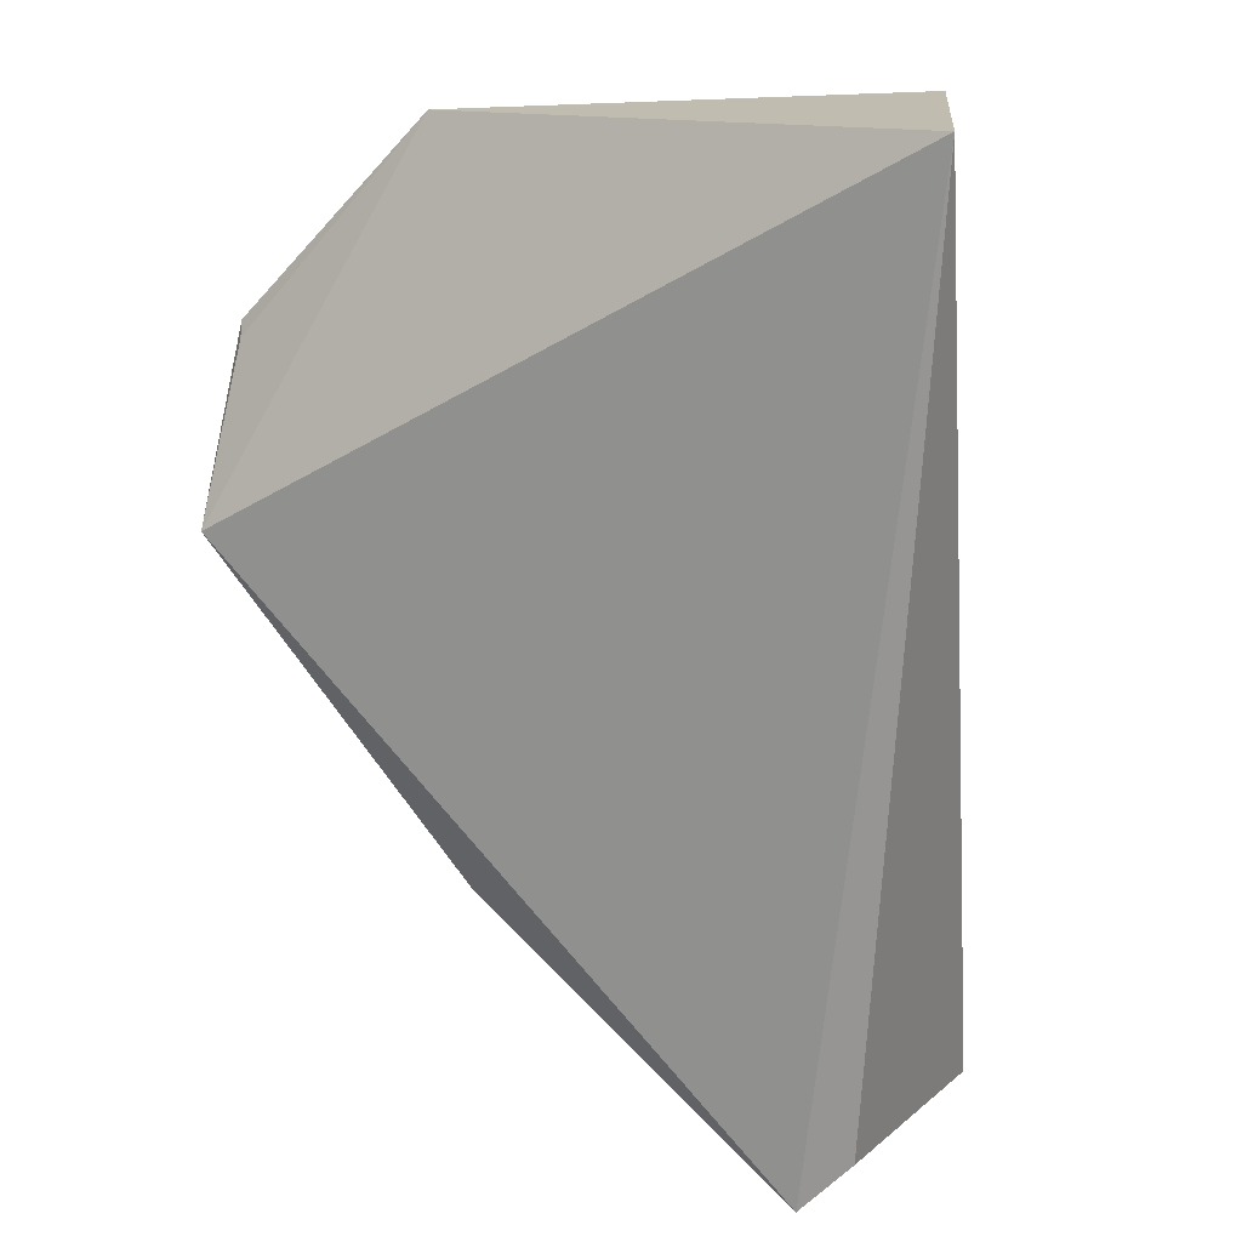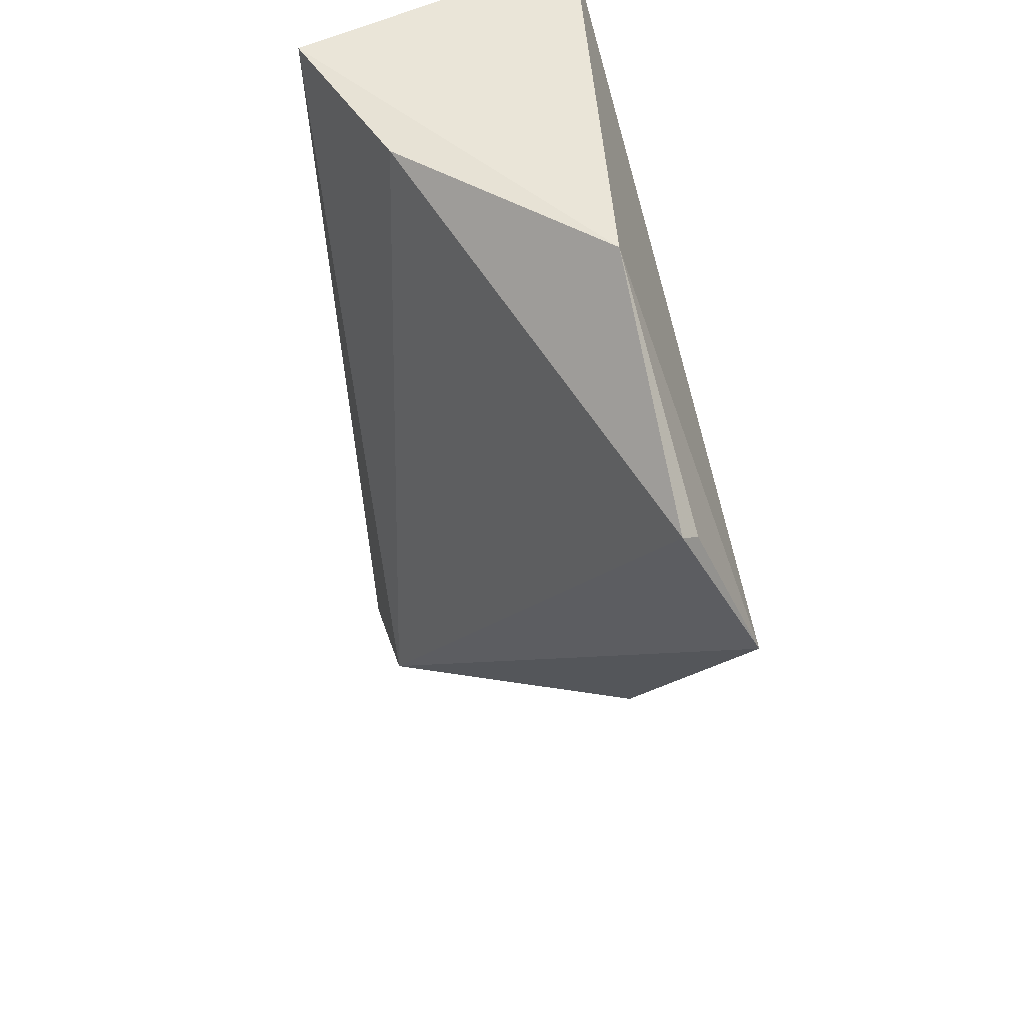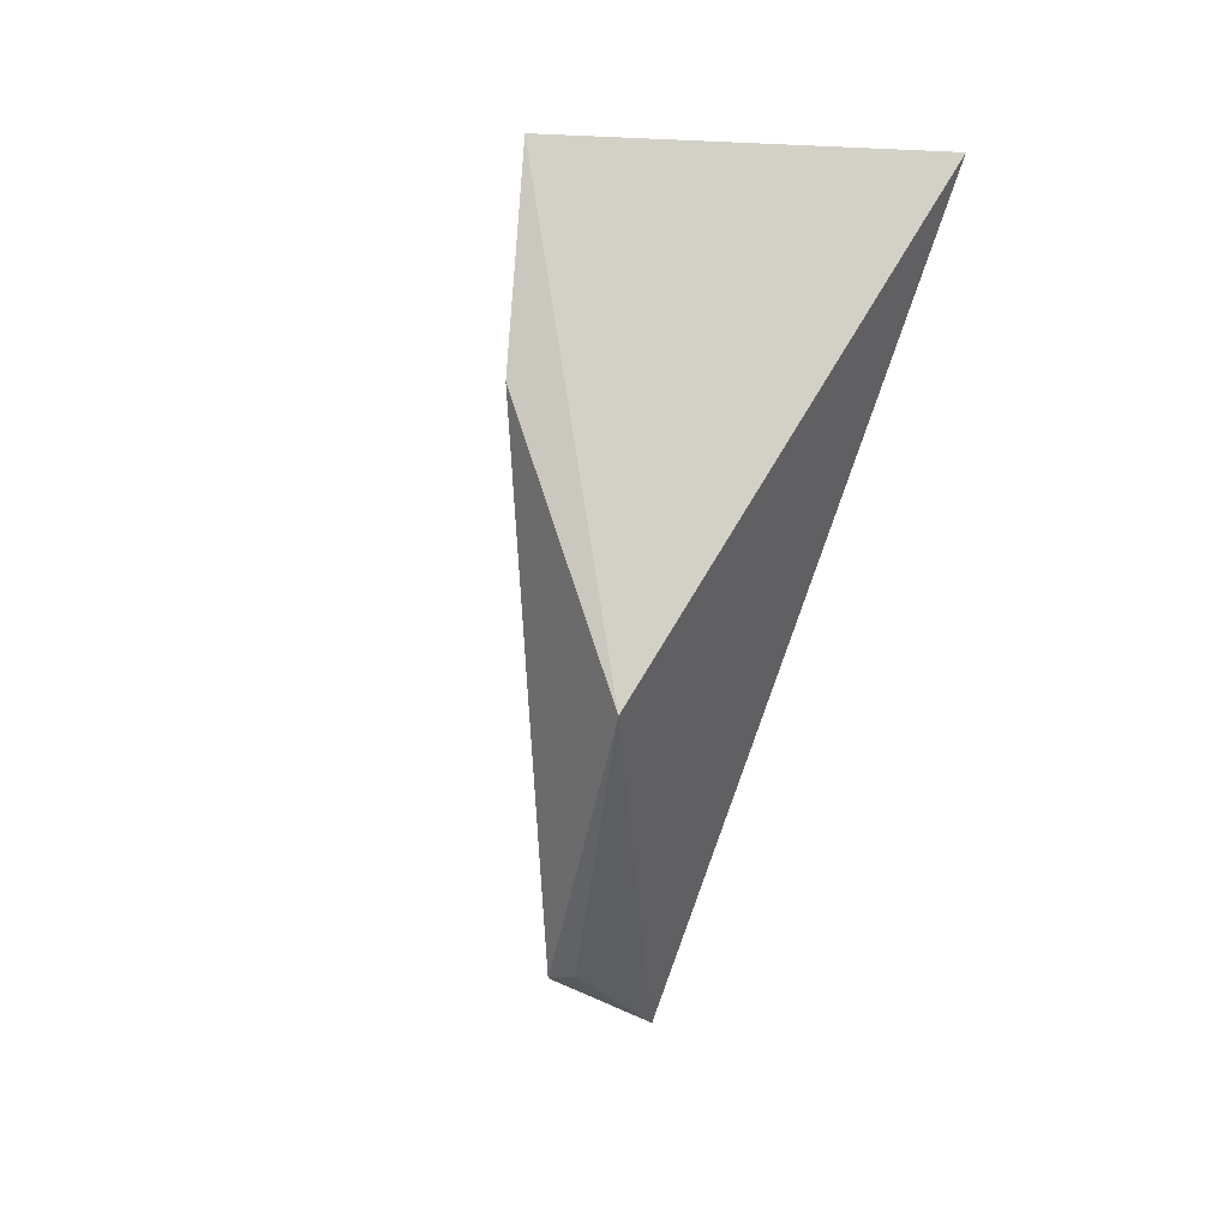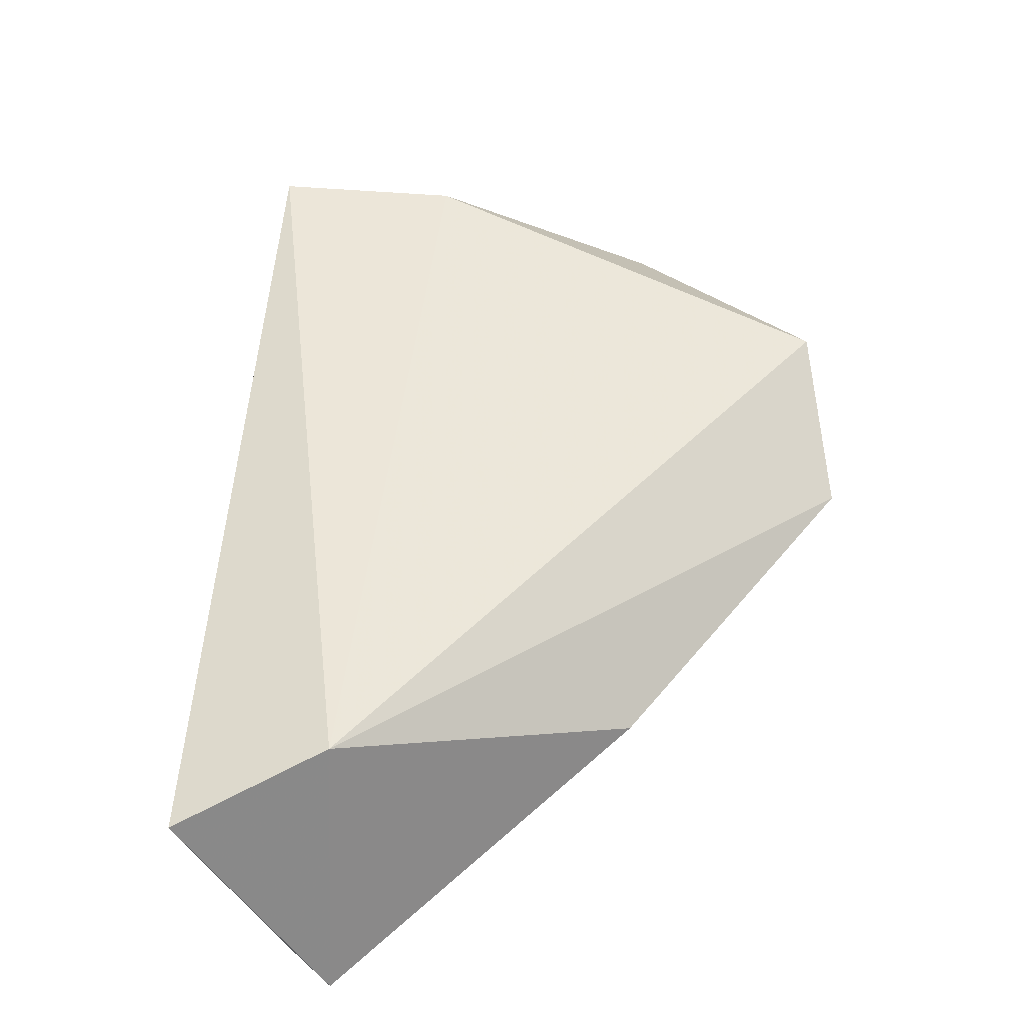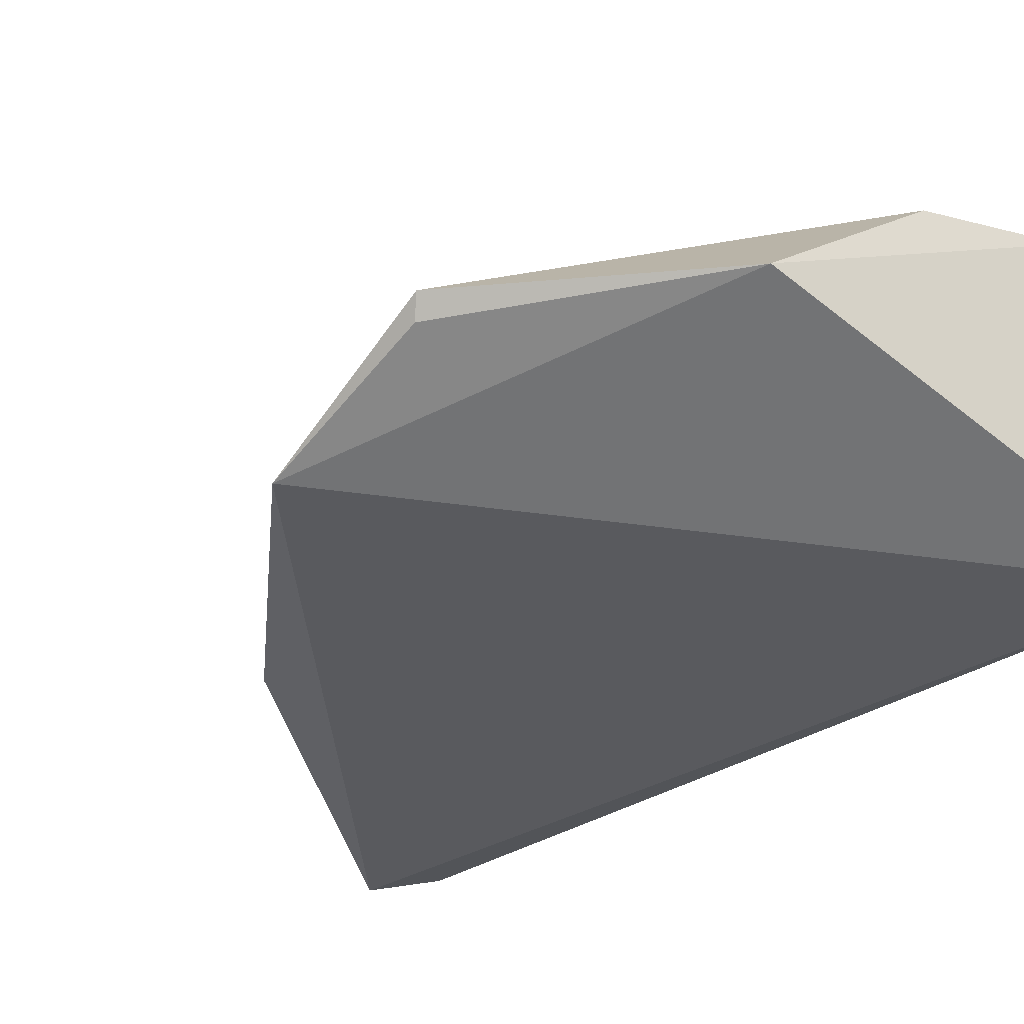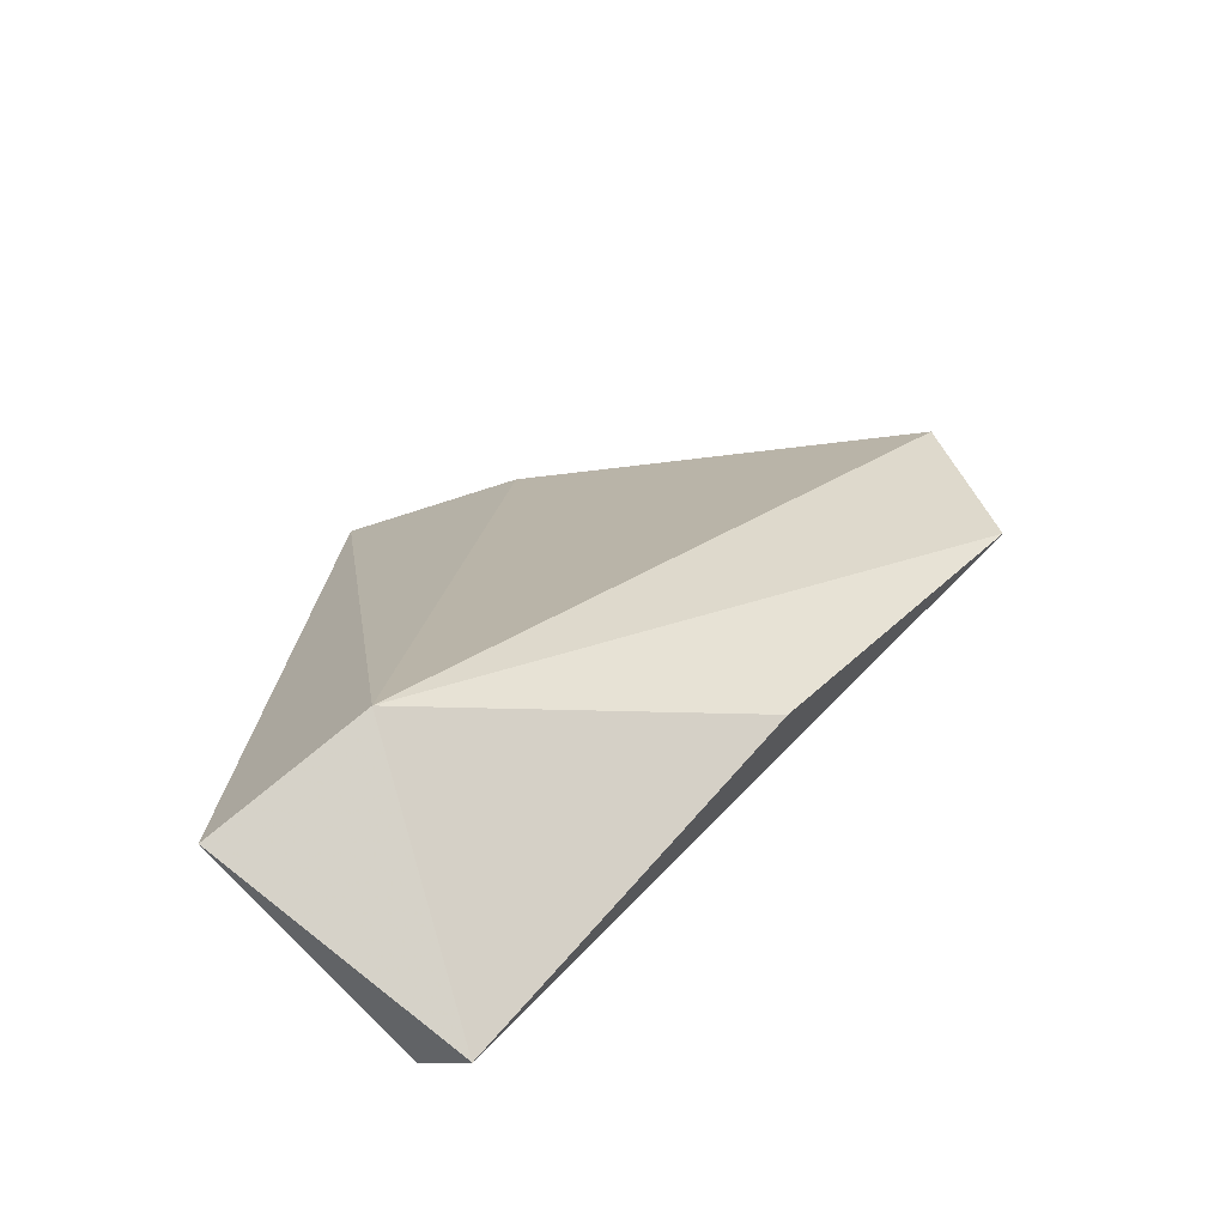
<metadata>
{"format":"obj","ext":"obj","renderer":"f3d","projection":"perspective","resolution":1024,"background":"white","views":[{"elev":17.8,"azim":23.7,"up":"+Z"},{"elev":43.5,"azim":-104.0,"up":"+Z"},{"elev":78.9,"azim":-68.9,"up":"+Z"},{"elev":-44.7,"azim":-164.3,"up":"+Z"},{"elev":-33.1,"azim":-42.5,"up":"+Y"},{"elev":-78.7,"azim":-144.9,"up":"+Z"}]}
</metadata>
<code>
v 0.0329 0.04707 0.1084
v 0.04046 0.02385 0.1089
v 0.03814 0.04286 0.04195
v 0.03618 0.02504 0.04343
v -0.009056 0.02304 0.08067
v 0.004372 0.0305 0.1077
v 0.03254 0.02444 0.03949
v 0.02656 0.04308 0.04624
v -0.009325 0.02956 0.09346
v 0.008516 0.02658 0.05697
v 0.01947 0.04294 0.1074
v -0.00862 0.02819 0.09254
f 1 2 3
f 3 2 4
f 6 5 2
f 6 2 1
f 7 4 2
f 7 2 5
f 7 3 4
f 8 1 3
f 8 3 7
f 9 8 5
f 10 8 7
f 10 7 5
f 10 5 8
f 11 9 6
f 11 6 1
f 11 1 8
f 11 8 9
f 12 9 5
f 12 5 6
f 12 6 9

</code>
